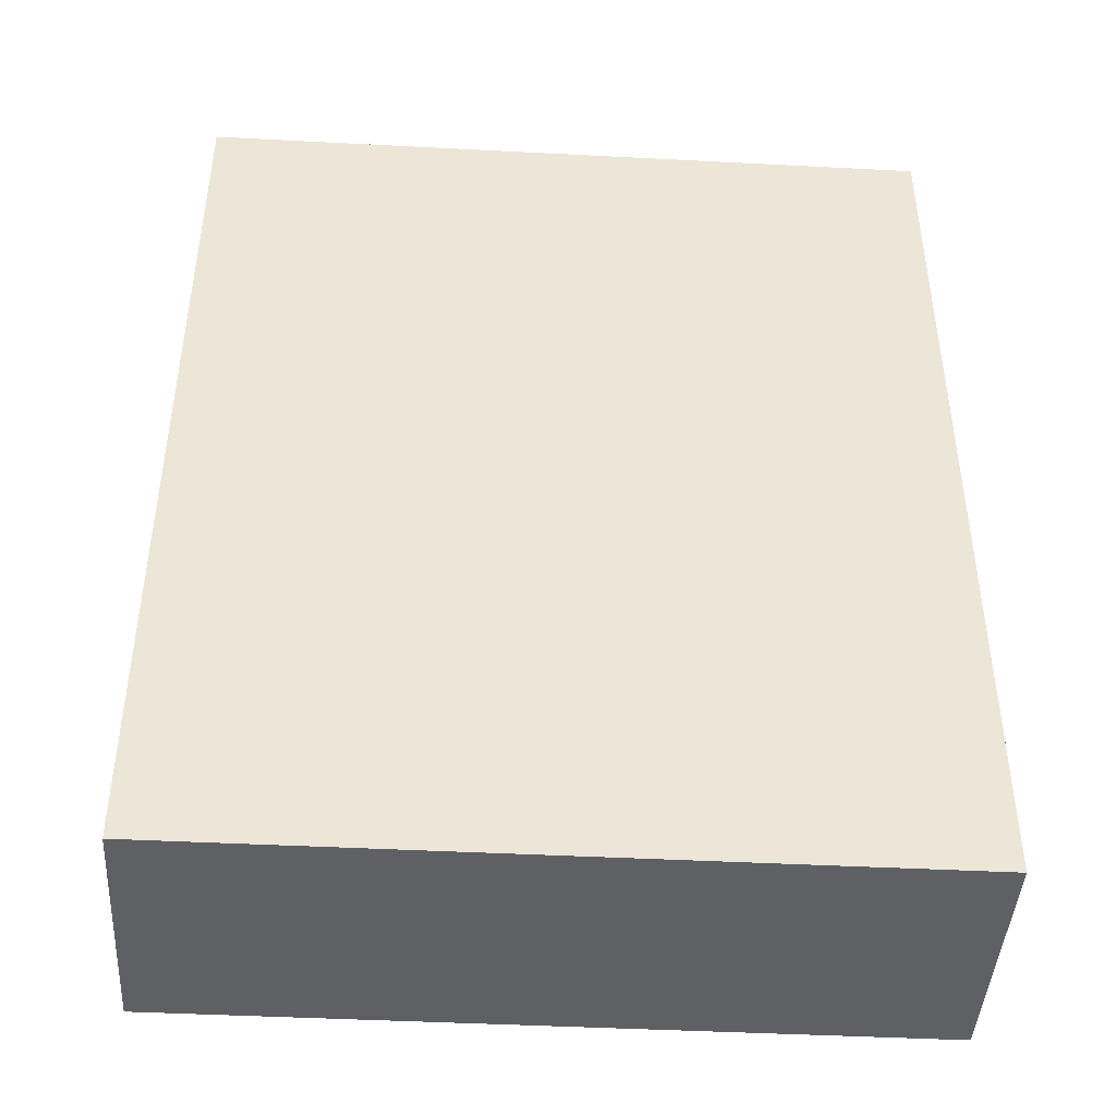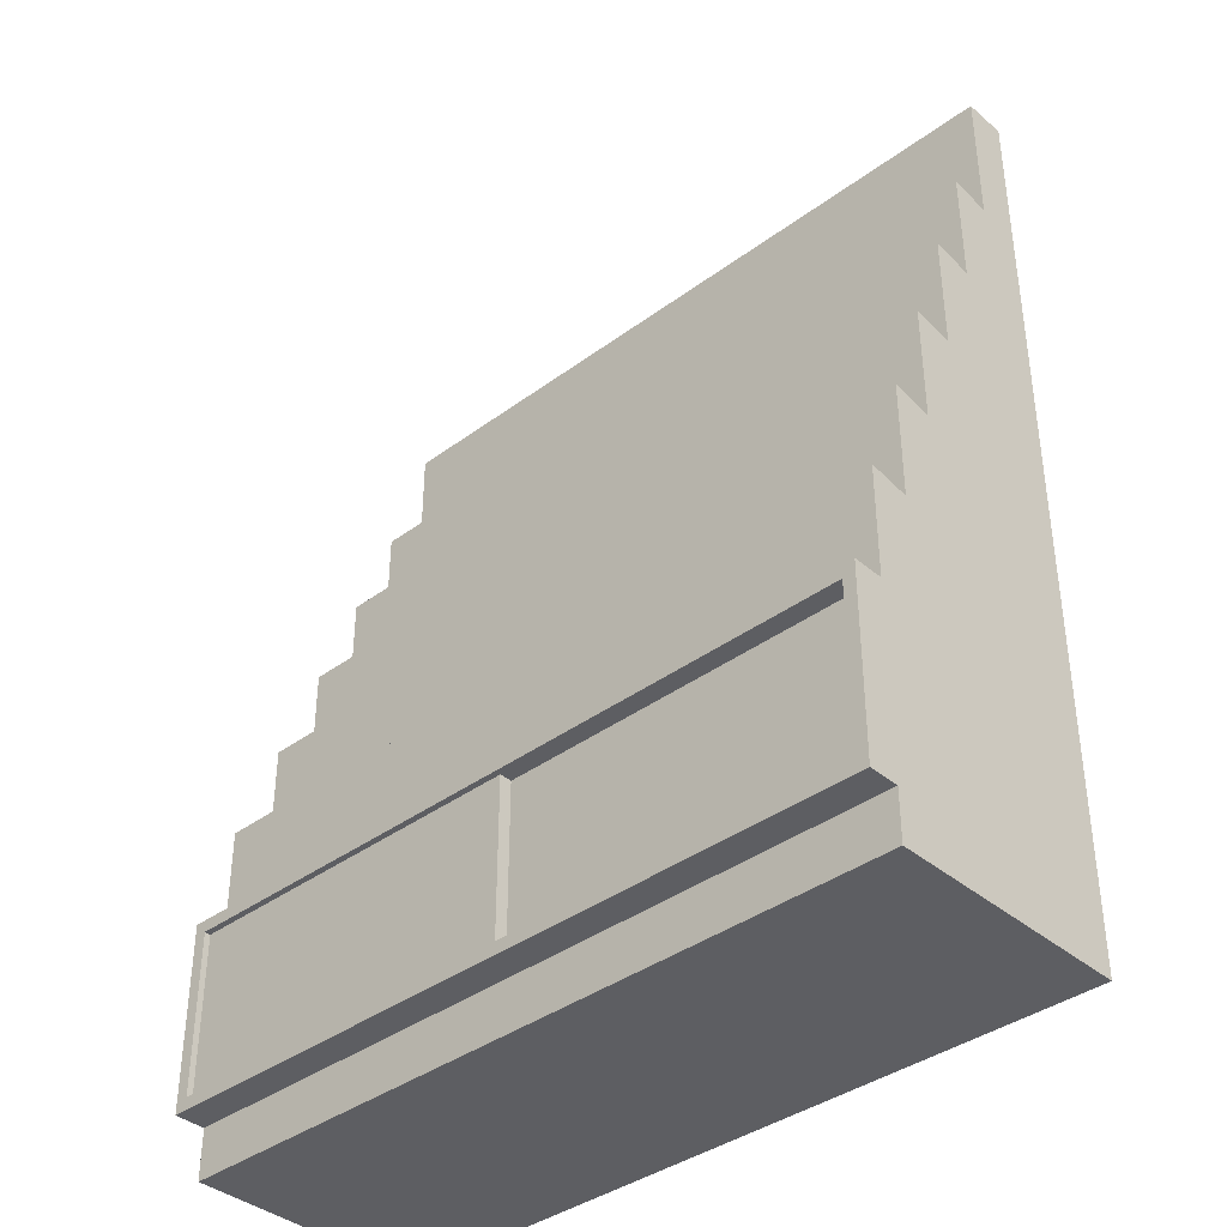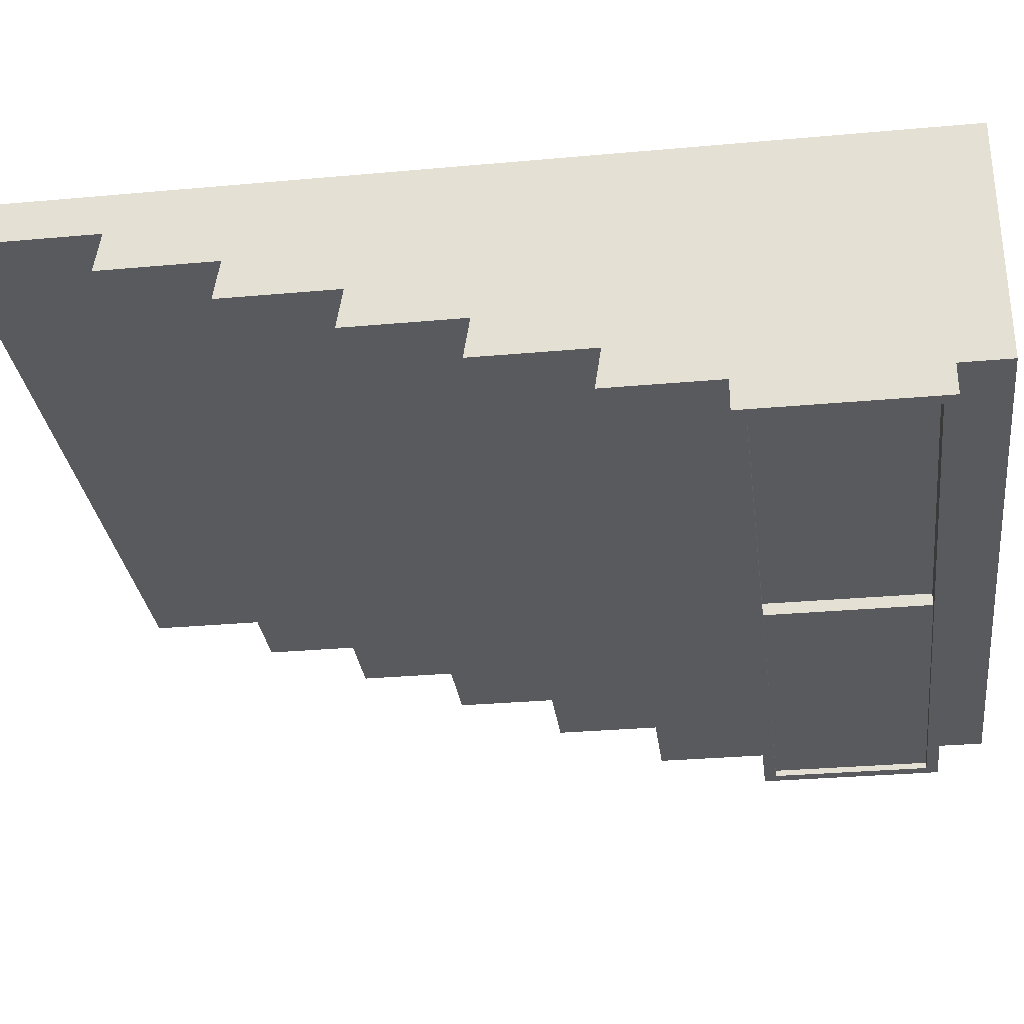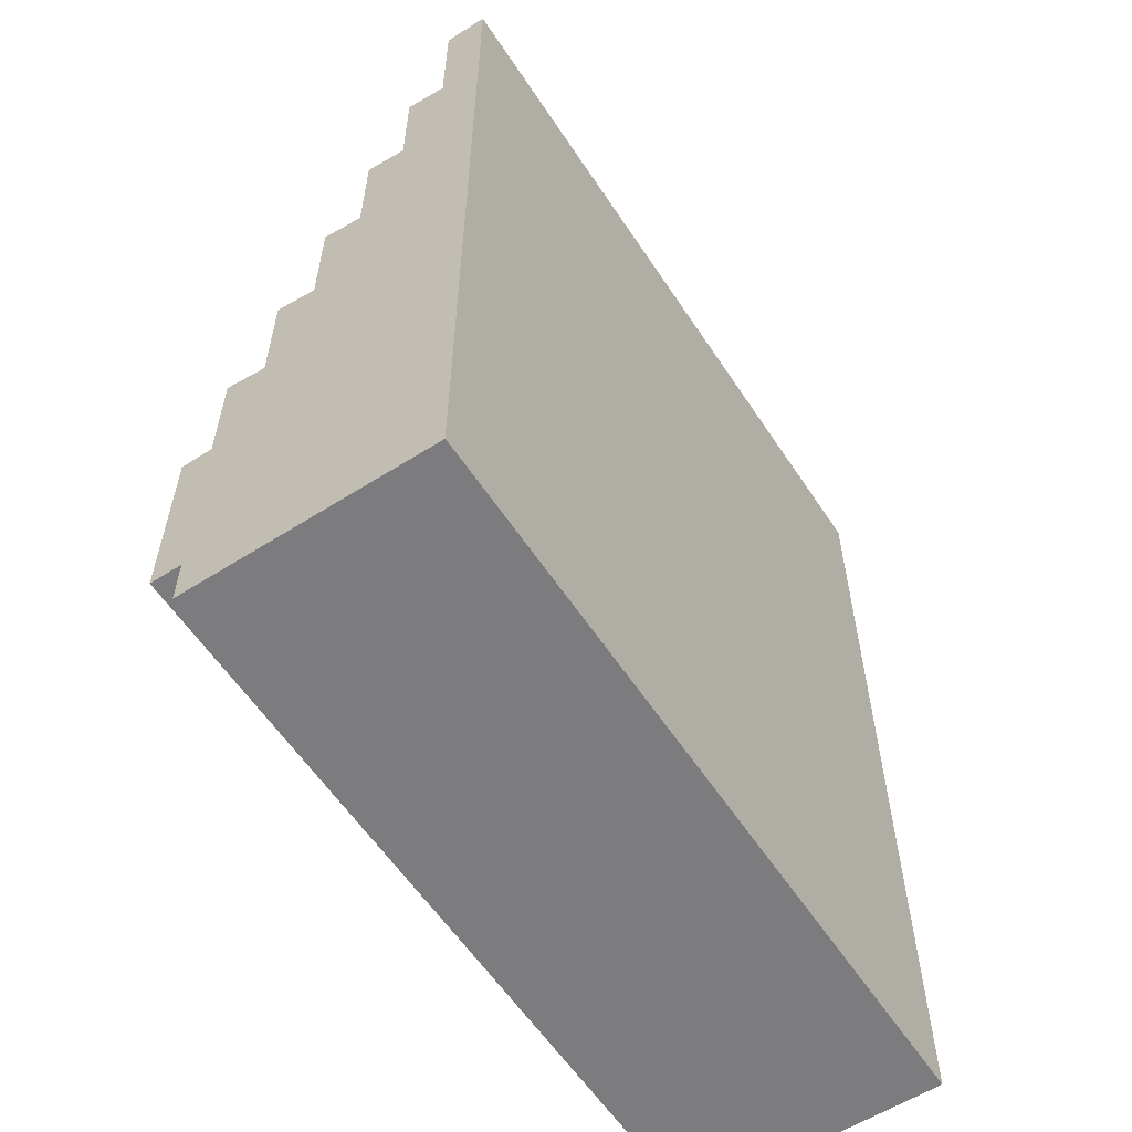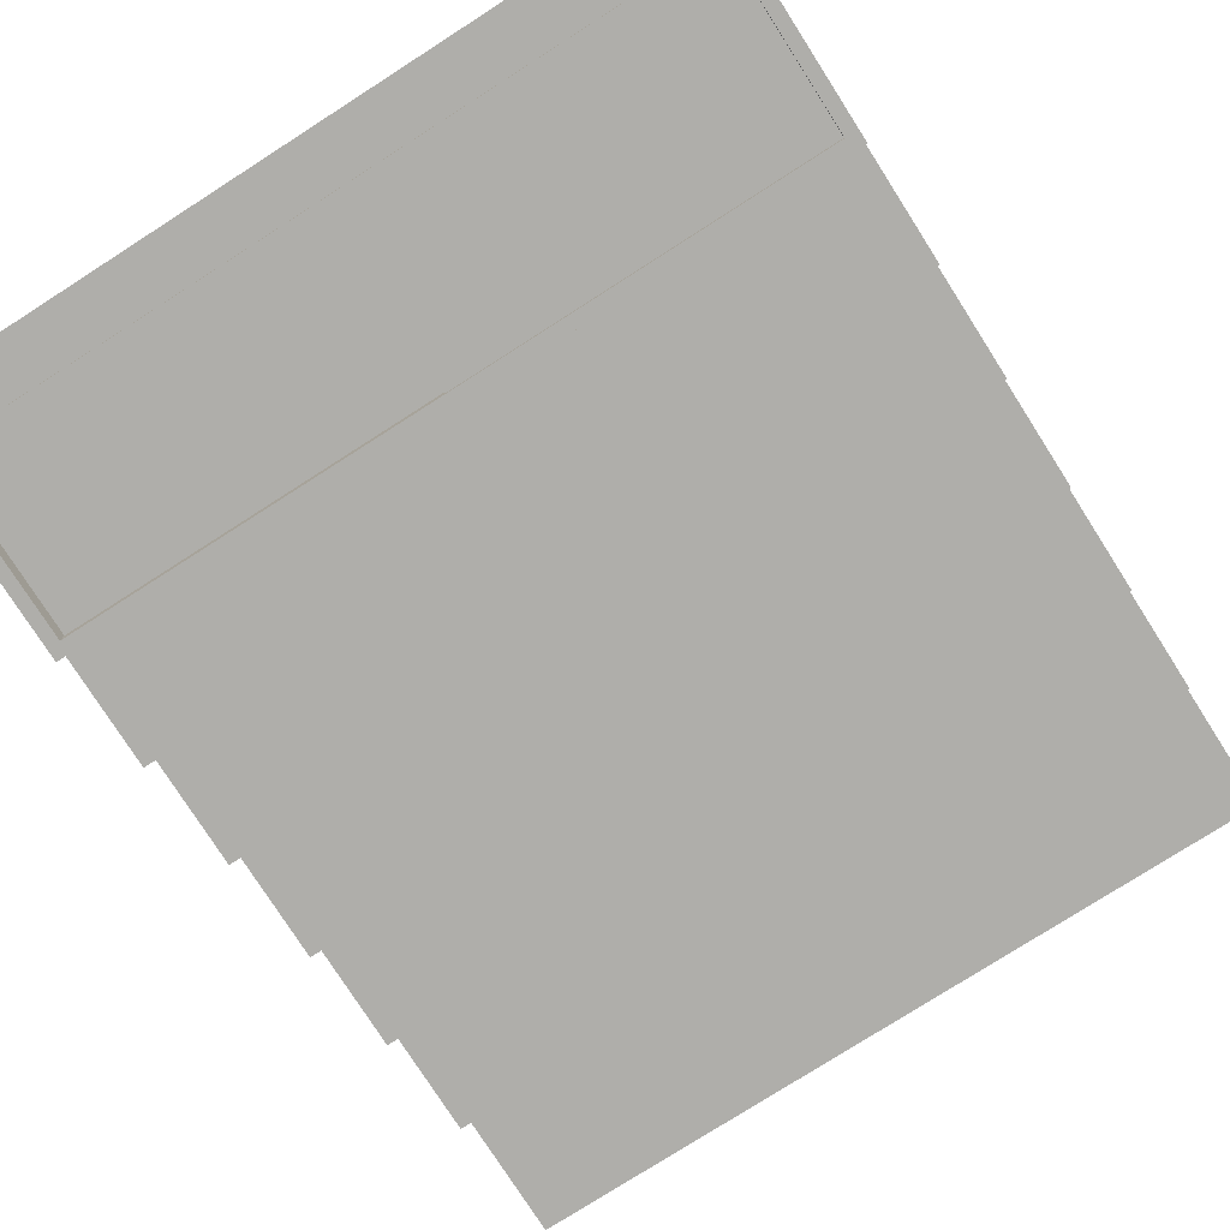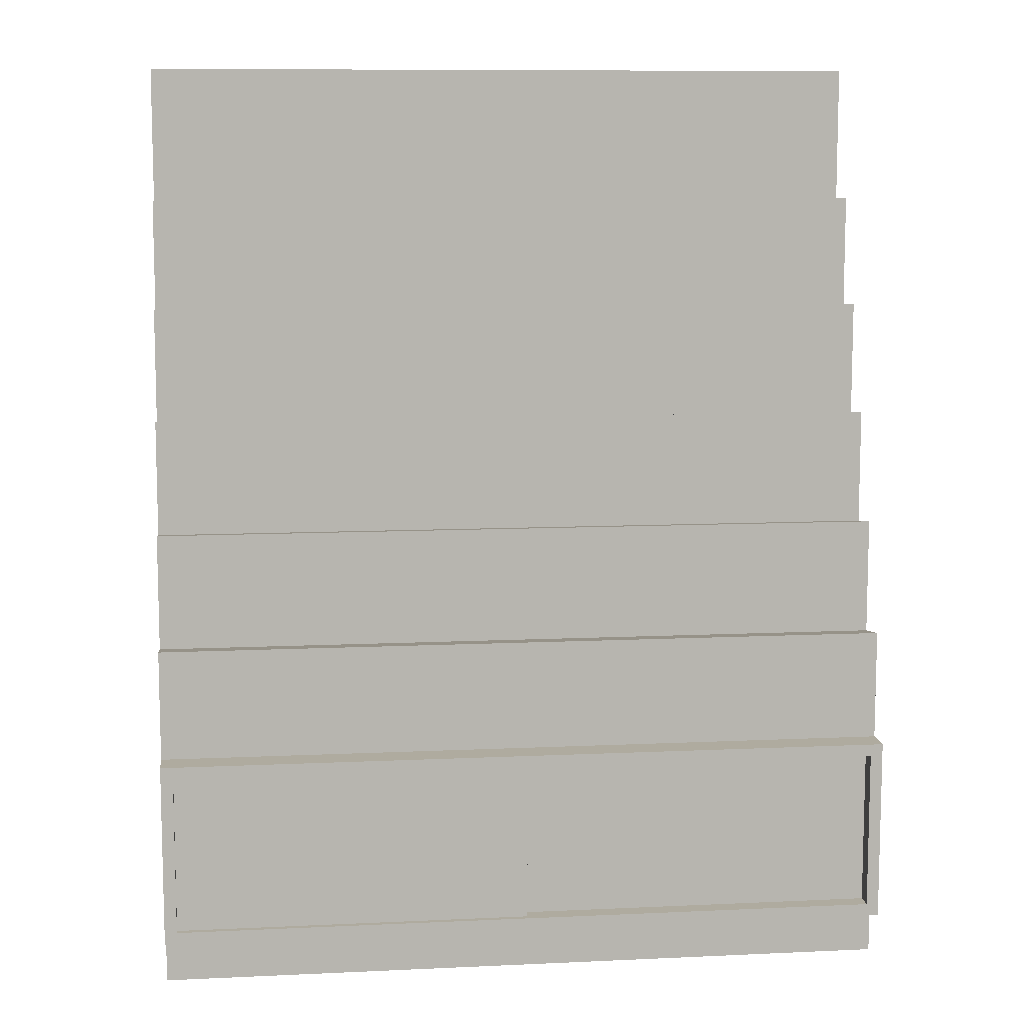
<metadata>
{"format":"obj","ext":"obj","renderer":"f3d","projection":"perspective","resolution":1024,"background":"white","views":[{"elev":-43.8,"azim":-3.5,"up":"+Y"},{"elev":-38.3,"azim":-136.9,"up":"+Y"},{"elev":-30.7,"azim":-82.6,"up":"+Z"},{"elev":-58.9,"azim":-56.8,"up":"+Y"},{"elev":-77.6,"azim":32.6,"up":"+Z"},{"elev":9.6,"azim":173.1,"up":"+Y"}]}
</metadata>
<code>
v 0.3041 -0.1068 0.1447
v -0.3041 -0.2994 0.1447
v 0.3041 -0.2994 0.1447
v -0.3041 -0.1068 0.1447
v -0.3041 -0.2994 -0.05804
v 0.3041 -0.2994 -0.05804
v 0.3041 0.4609 0.1447
v -0.3041 0.4609 0.1092
v -0.3041 0.3443 0.1092
v -0.3041 0.4609 0.1447
v -0.3041 -0.2589 -0.05804
v -0.3041 0.2531 0.07577
v 0.3041 0.3443 0.1092
v 0.3041 -0.2589 -0.05804
v -0.3041 -0.1068 -0.05804
v -0.3041 0.3494 0.07577
v -0.3041 0.1618 0.04232
v 0.3041 0.2531 0.07577
v 0.3041 0.4609 0.1092
v 0.3041 -0.2589 -0.08338
v 0.3041 -0.01557 -0.05804
v -0.3041 -0.01557 -0.05804
v -0.3041 -0.1068 -0.08338
v -0.3041 0.2581 0.04232
v -0.3041 0.0706 0.00887
v 0.3041 0.1618 0.04232
v 0.3041 0.3494 0.07577
v -0.3041 -0.2589 -0.08338
v 0.3041 -0.1068 -0.05804
v 0.3041 -0.02064 -0.02458
v -0.3041 -0.02064 -0.02458
v -0.3041 0.1669 0.00887
v 0.3041 0.0706 0.00887
v 0.3041 0.2581 0.04232
v -0.294 -0.2487 -0.08338
v 0.3041 -0.1068 -0.08338
v -0.3041 0.07567 -0.02458
v 0.3041 0.1669 0.00887
v 0 -0.2487 -0.08338
v 0.294 -0.2487 -0.08338
v 0.3041 0.07567 -0.02458
v -0.294 -0.1169 -0.08338
v 0.294 -0.1169 -0.08338
v 0 -0.2487 -0.06817
v 0 -0.1169 -0.08338
v -0.294 -0.1169 -0.06817
v 0.294 -0.2487 -0.07831
v -0.294 -0.2487 -0.06817
v 0 -0.2487 -0.07831
v 0 -0.1169 -0.07831
v 0.294 -0.1169 -0.07831
v 0 -0.1169 -0.06817
v -0.3041 -0.01557 0.00887
v 0.3041 -0.01557 0.00887
v -0.3041 0.1669 0.07577
v 0.3041 0.1669 0.07577
g mesh1_mesh1-geometry
f 1 2 3
f 2 1 4
f 3 2 1
f 4 1 2
f 3 5 2
f 2 5 3
f 6 1 3
f 3 1 6
f 7 4 1
f 1 4 7
f 4 8 2
f 2 8 4
f 5 3 6
f 6 3 5
f 2 9 5
f 5 9 2
f 1 6 7
f 7 6 1
f 4 7 10
f 10 7 4
f 8 4 10
f 10 4 8
f 2 8 9
f 9 8 2
f 11 6 5
f 5 6 11
f 5 9 12
f 12 9 5
f 7 6 13
f 13 6 7
f 7 8 10
f 10 8 7
f 8 13 9
f 9 13 8
f 6 11 14
f 14 11 6
f 5 15 11
f 11 15 5
f 12 9 16
f 16 9 12
f 5 12 17
f 17 12 5
f 13 6 18
f 18 6 13
f 19 7 13
f 13 7 19
f 8 7 19
f 19 7 8
f 13 8 19
f 19 8 13
f 13 16 9
f 9 16 13
f 11 20 14
f 14 20 11
f 21 6 14
f 14 6 21
f 5 22 15
f 15 22 5
f 23 11 15
f 15 11 23
f 16 18 12
f 12 18 16
f 17 12 24
f 24 12 17
f 5 17 25
f 25 17 5
f 18 6 26
f 26 6 18
f 27 13 18
f 18 13 27
f 16 13 27
f 27 13 16
f 20 11 28
f 28 11 20
f 20 29 14
f 14 29 20
f 30 6 21
f 21 6 30
f 21 14 29
f 29 14 21
f 5 31 22
f 22 31 5
f 22 29 15
f 15 29 22
f 11 23 28
f 28 23 11
f 29 23 15
f 15 23 29
f 18 16 27
f 27 16 18
f 18 24 12
f 12 24 18
f 24 26 17
f 17 26 24
f 25 17 32
f 32 17 25
f 5 25 31
f 31 25 5
f 26 6 33
f 33 6 26
f 34 18 26
f 26 18 34
f 28 35 20
f 20 35 28
f 29 20 36
f 36 20 29
f 33 6 30
f 30 6 33
f 22 30 21
f 21 30 22
f 29 22 21
f 21 22 29
f 30 22 31
f 31 22 30
f 35 28 23
f 23 28 35
f 23 29 36
f 36 29 23
f 24 18 34
f 34 18 24
f 26 24 34
f 34 24 26
f 26 32 17
f 17 32 26
f 32 33 25
f 25 33 32
f 31 25 37
f 37 25 31
f 38 26 33
f 33 26 38
f 39 20 35
f 35 20 39
f 20 40 36
f 36 40 20
f 41 33 30
f 30 33 41
f 37 30 31
f 31 30 37
f 35 23 42
f 42 23 35
f 36 43 23
f 23 43 36
f 32 26 38
f 38 26 32
f 33 32 38
f 38 32 33
f 33 37 25
f 25 37 33
f 40 20 39
f 39 20 40
f 35 44 39
f 39 44 35
f 36 40 43
f 43 40 36
f 37 33 41
f 41 33 37
f 30 37 41
f 41 37 30
f 42 23 45
f 45 23 42
f 46 35 42
f 42 35 46
f 45 23 43
f 43 23 45
f 39 47 40
f 40 47 39
f 44 35 48
f 48 35 44
f 39 44 49
f 49 44 39
f 47 43 40
f 40 43 47
f 45 46 42
f 42 46 45
f 35 46 48
f 48 46 35
f 43 50 45
f 45 50 43
f 47 39 49
f 49 39 47
f 46 44 48
f 48 44 46
f 44 50 49
f 49 50 44
f 43 47 51
f 51 47 43
f 46 45 52
f 52 45 46
f 50 43 51
f 51 43 50
f 52 45 50
f 50 45 52
f 50 47 49
f 49 47 50
f 44 46 52
f 52 46 44
f 50 44 52
f 52 44 50
f 47 50 51
f 51 50 47
g mesh2_mesh2-geometry
l 14 11
l 6 14
l 14 20
l 5 11
l 11 28
l 5 6
l 6 3
l 20 36
l 20 28
l 2 5
l 28 23
l 3 2
l 1 3
l 29 36
l 23 36
l 2 4
l 15 23
l 1 4
l 7 1
l 15 29
l 29 21
l 10 4
l 15 22
l 7 19
l 7 10
l 30 21
l 22 21
l 10 8
l 31 22
l 19 13
l 8 19
l 30 41
l 31 30
l 8 9
l 31 37
l 13 27
l 9 13
l 33 41
l 37 41
l 9 16
l 25 37
l 18 27
l 16 27
l 33 38
l 25 33
l 12 16
l 25 32
l 18 34
l 12 18
l 26 38
l 32 38
l 12 24
l 17 32
l 26 34
l 24 34
l 17 26
l 17 24
g mesh3_mesh3-geometry
l 43 40
l 45 43
l 43 51
l 40 39
l 40 47
l 42 45
l 45 50
l 51 47
l 50 51
l 39 35
l 39 49
l 47 49
l 35 42
l 42 46
l 50 49
l 50 52
l 35 48
l 49 44
l 46 52
l 48 46
l 52 44
l 44 48
g mesh4_mesh4-geometry
l 53 54
g mesh5_mesh5-geometry
l 55 56

</code>
